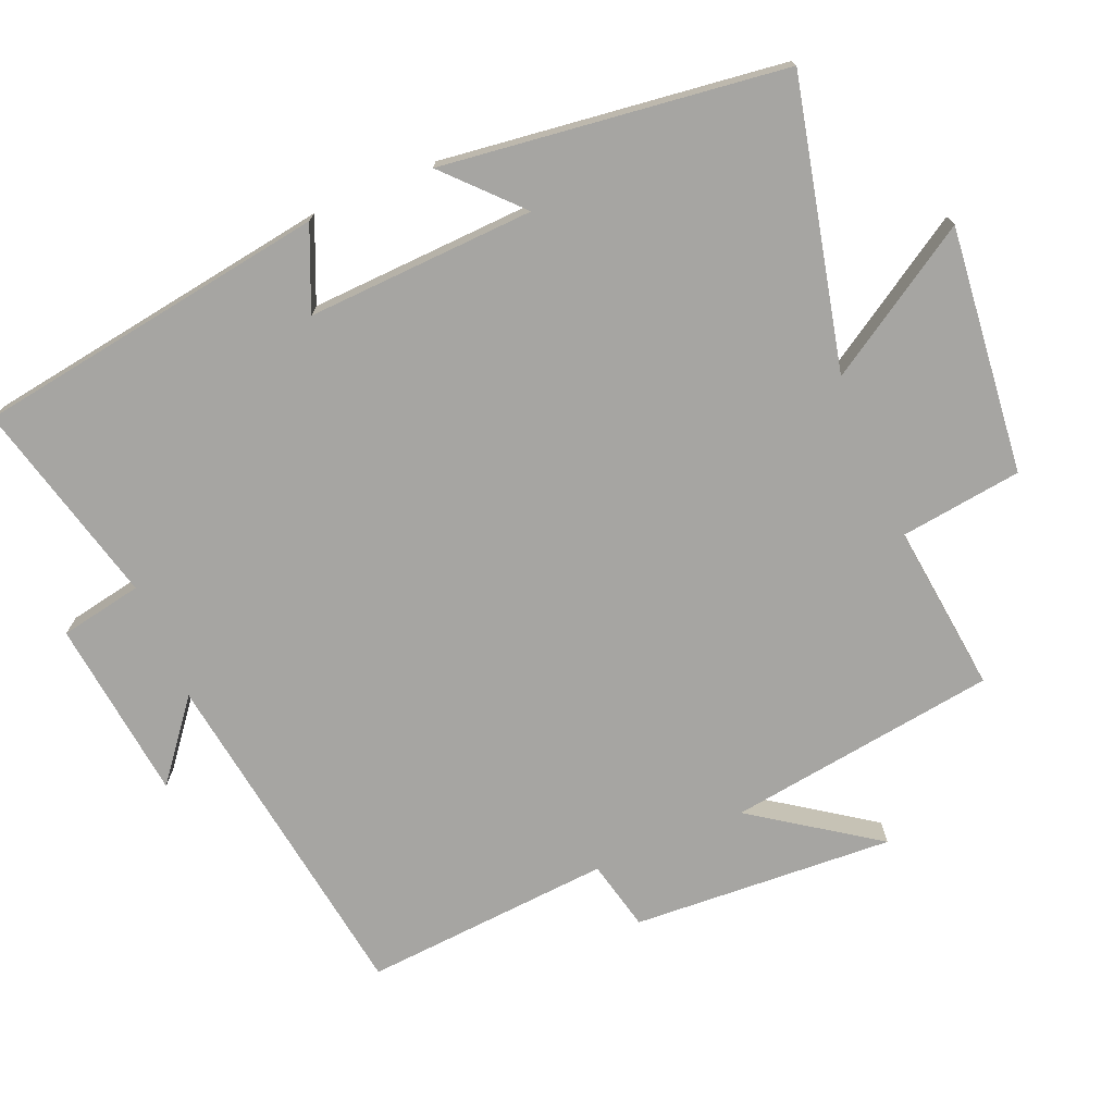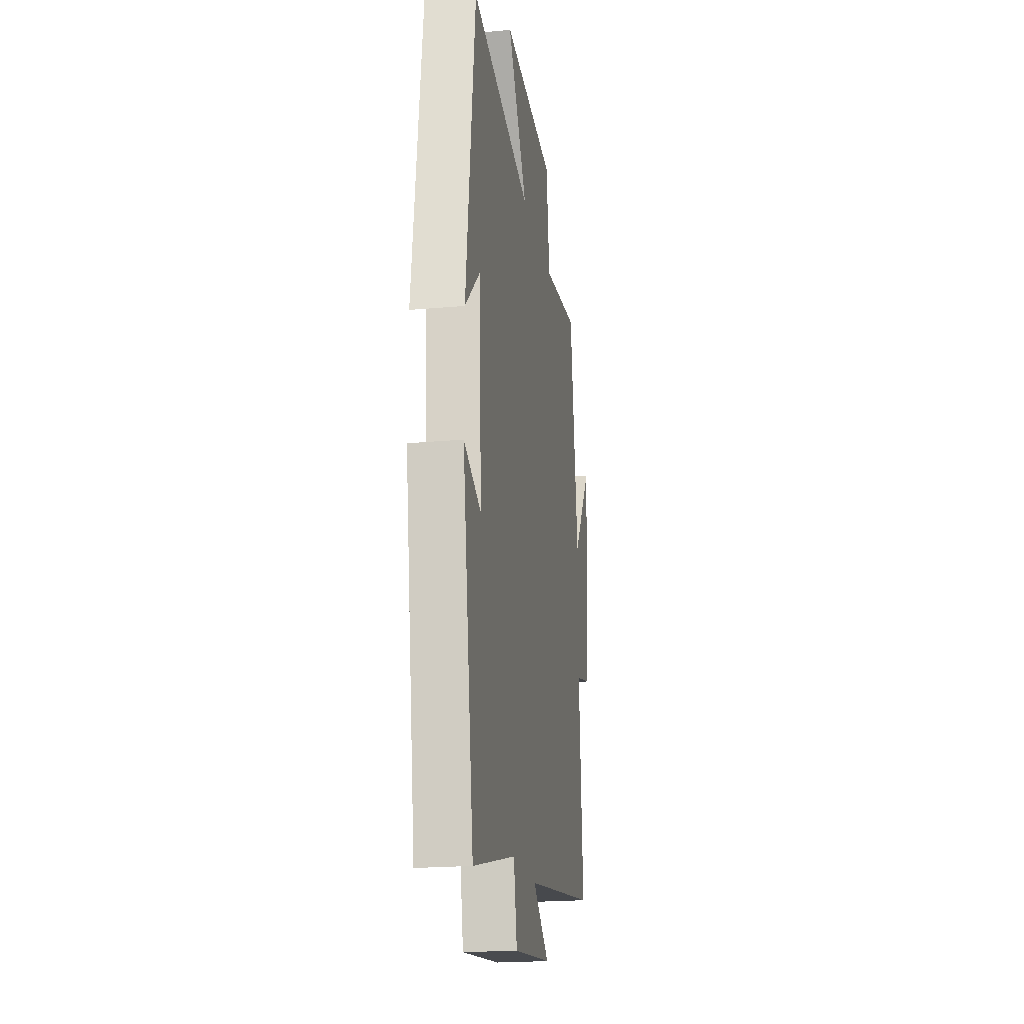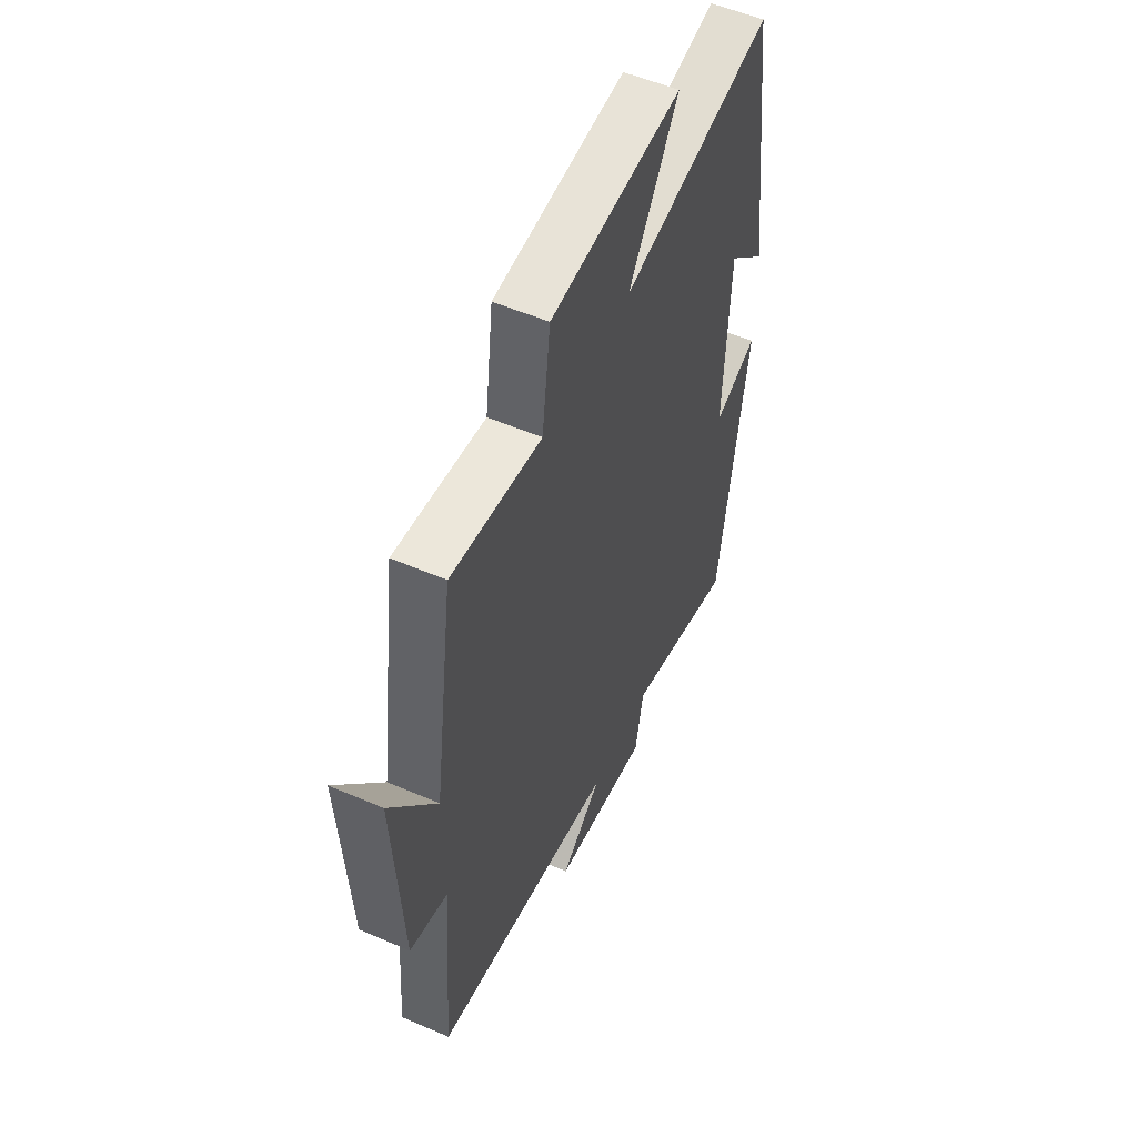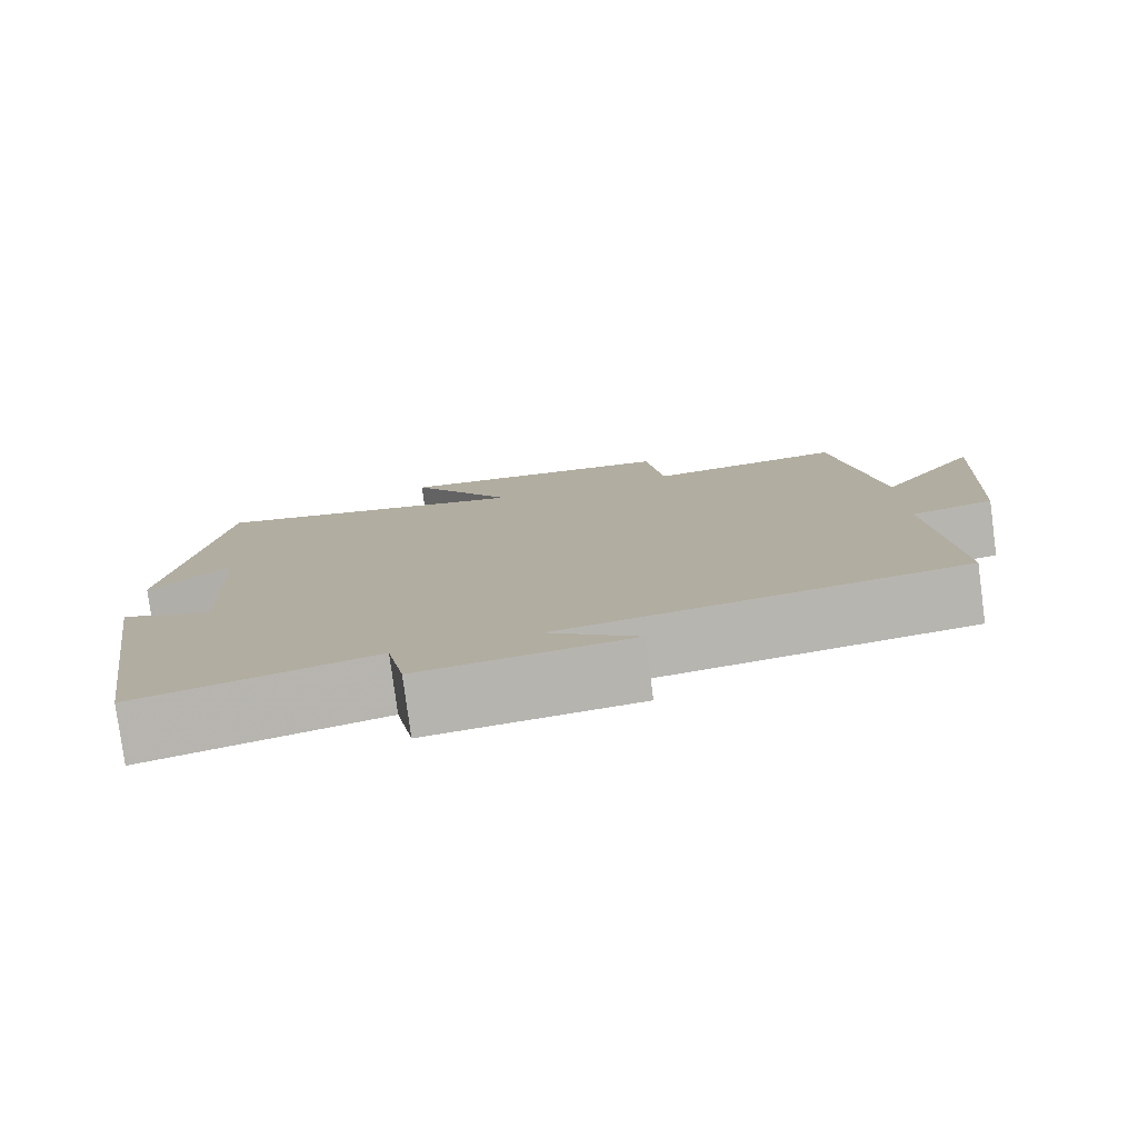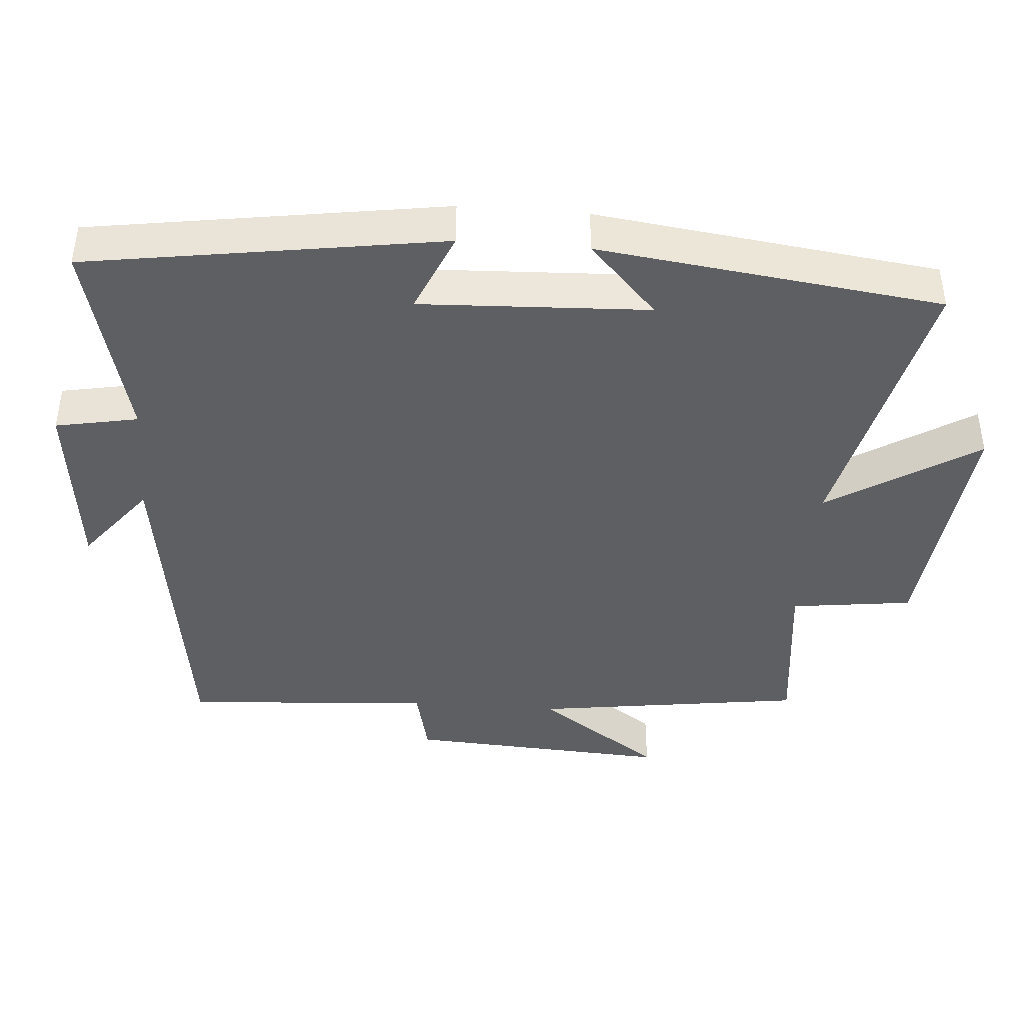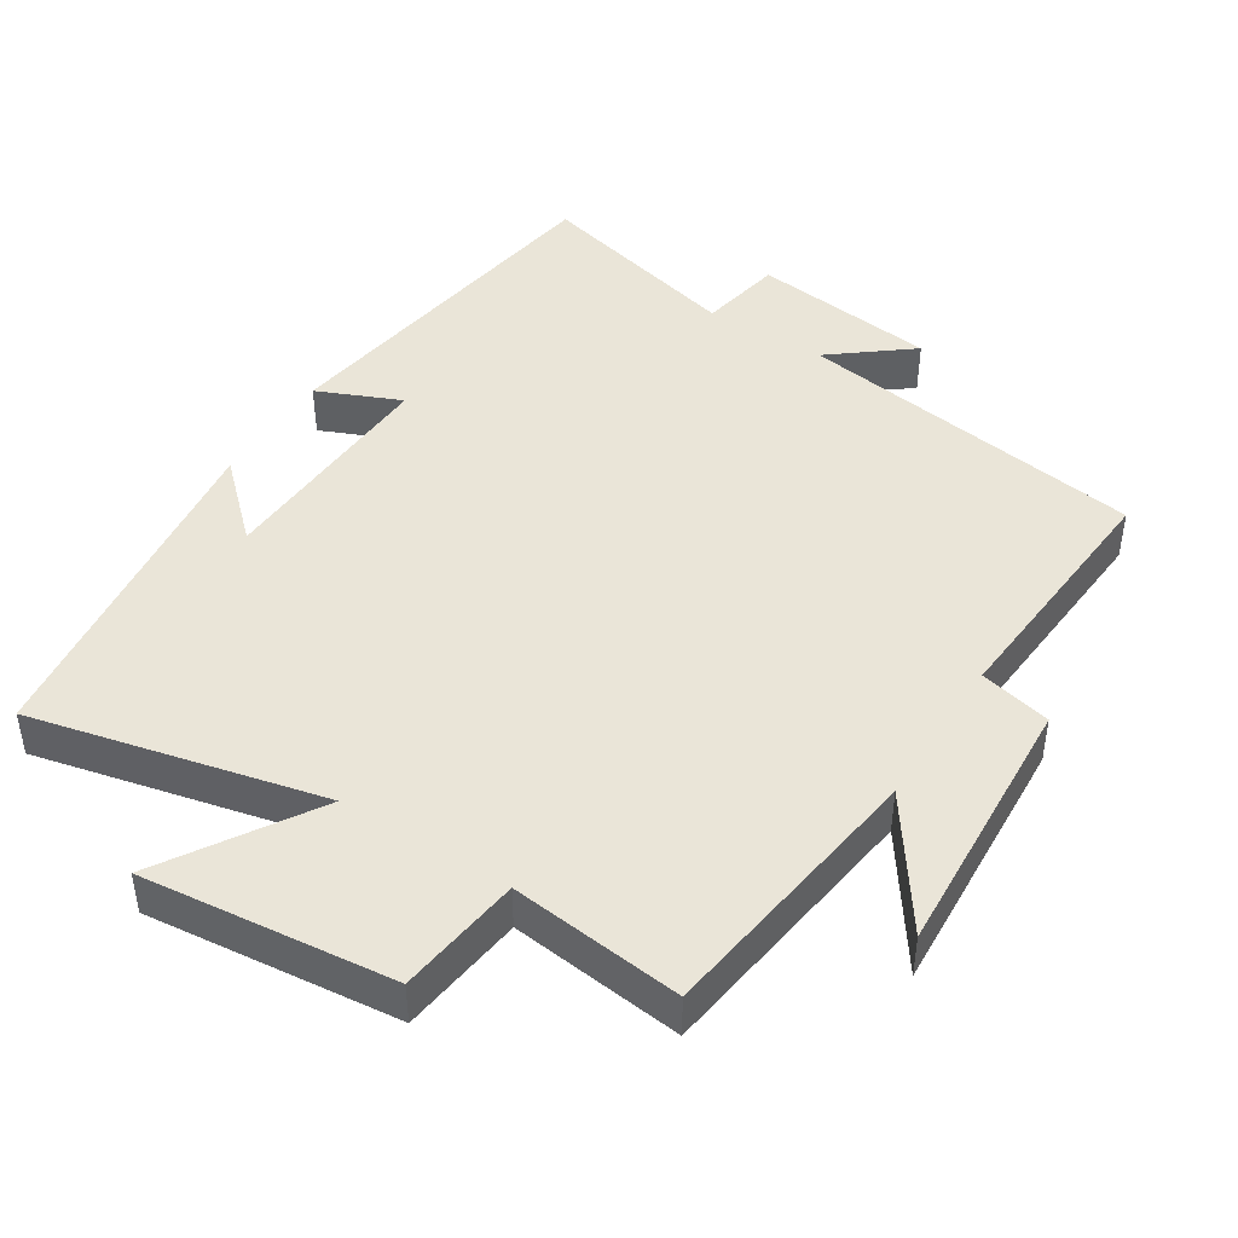
<metadata>
{"format":"obj","ext":"obj","renderer":"f3d","projection":"perspective","resolution":1024,"background":"white","views":[{"elev":-73.6,"azim":-67.1,"up":"+Y"},{"elev":-20.6,"azim":-80.5,"up":"+Z"},{"elev":53.9,"azim":114.7,"up":"+Z"},{"elev":-79.4,"azim":7.6,"up":"+Z"},{"elev":-42.0,"azim":-94.4,"up":"+Y"},{"elev":44.8,"azim":32.4,"up":"+Y"}]}
</metadata>
<code>
v 0.447 0.07 0.527
v 0.5 0.07 0.144
v 0.622 0.07 0.319
v 0.6 0.07 -0.053
v 0.5 0.07 -0.076
v 0.526 0.07 -0.429
v 0.037 0.07 -0.5
v 0.147 0.07 -0.587
v -0.111 0.07 -0.617
v -0.133 0.07 -0.5
v -0.424 0.07 -0.573
v -0.5 0.07 -0.07
v -0.384 0.07 -0.12
v -0.398 0.07 0.204
v -0.5 0.07 0.108
v -0.438 0.07 0.594
v -0.033 0.07 0.5
v -0.165 0.07 0.711
v 0.185 0.07 0.673
v 0.207 0.07 0.5
v 0.447 0 0.527
v 0.5 0 0.144
v 0.622 0 0.319
v 0.6 0 -0.053
v 0.5 0 -0.076
v 0.526 0 -0.429
v 0.037 0 -0.5
v 0.147 0 -0.587
v -0.111 0 -0.617
v -0.133 0 -0.5
v -0.424 0 -0.573
v -0.5 0 -0.07
v -0.384 0 -0.12
v -0.398 0 0.204
v -0.5 0 0.108
v -0.438 0 0.594
v -0.033 0 0.5
v -0.165 0 0.711
v 0.185 0 0.673
v 0.207 0 0.5
f 17 18 19 20
f 14 15 16
f 14 16 17
f 13 14 17 20
f 10 11 12 13
f 7 8 9 10
f 13 20 1
f 10 13 1
f 7 10 1
f 6 7 1
f 5 6 1
f 2 3 4 5
f 1 2 5
f 40 39 38 37
f 36 35 34
f 37 36 34
f 40 37 34 33
f 33 32 31 30
f 30 29 28 27
f 21 40 33
f 21 33 30
f 21 30 27
f 21 27 26
f 21 26 25
f 25 24 23 22
f 25 22 21
f 1 21 22 2
f 2 22 23 3
f 3 23 24 4
f 4 24 25 5
f 5 25 26 6
f 6 26 27 7
f 7 27 28 8
f 8 28 29 9
f 9 29 30 10
f 10 30 31 11
f 11 31 32 12
f 12 32 33 13
f 13 33 34 14
f 14 34 35 15
f 15 35 36 16
f 16 36 37 17
f 17 37 38 18
f 18 38 39 19
f 19 39 40 20
f 20 40 21 1

</code>
